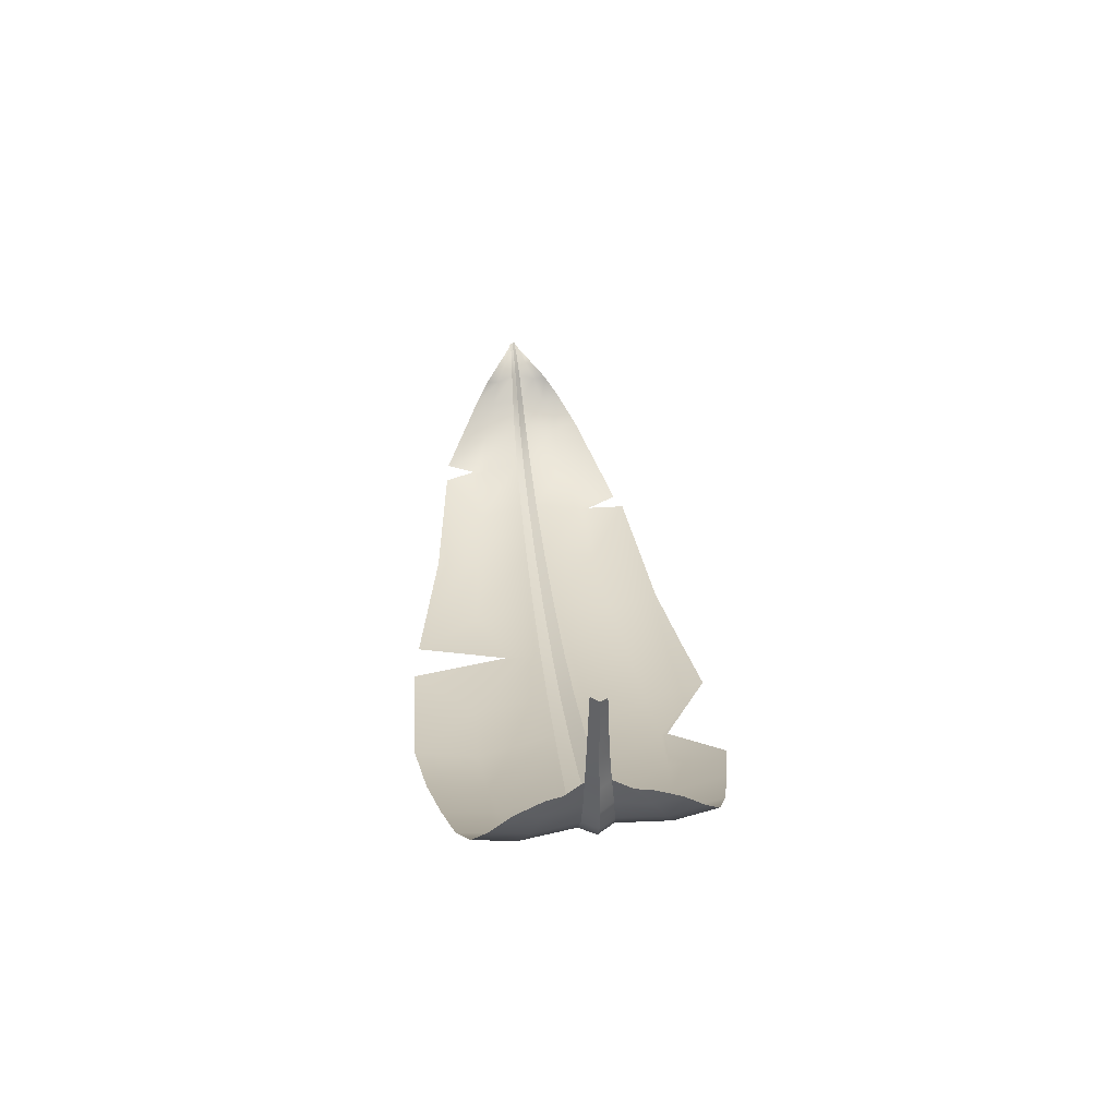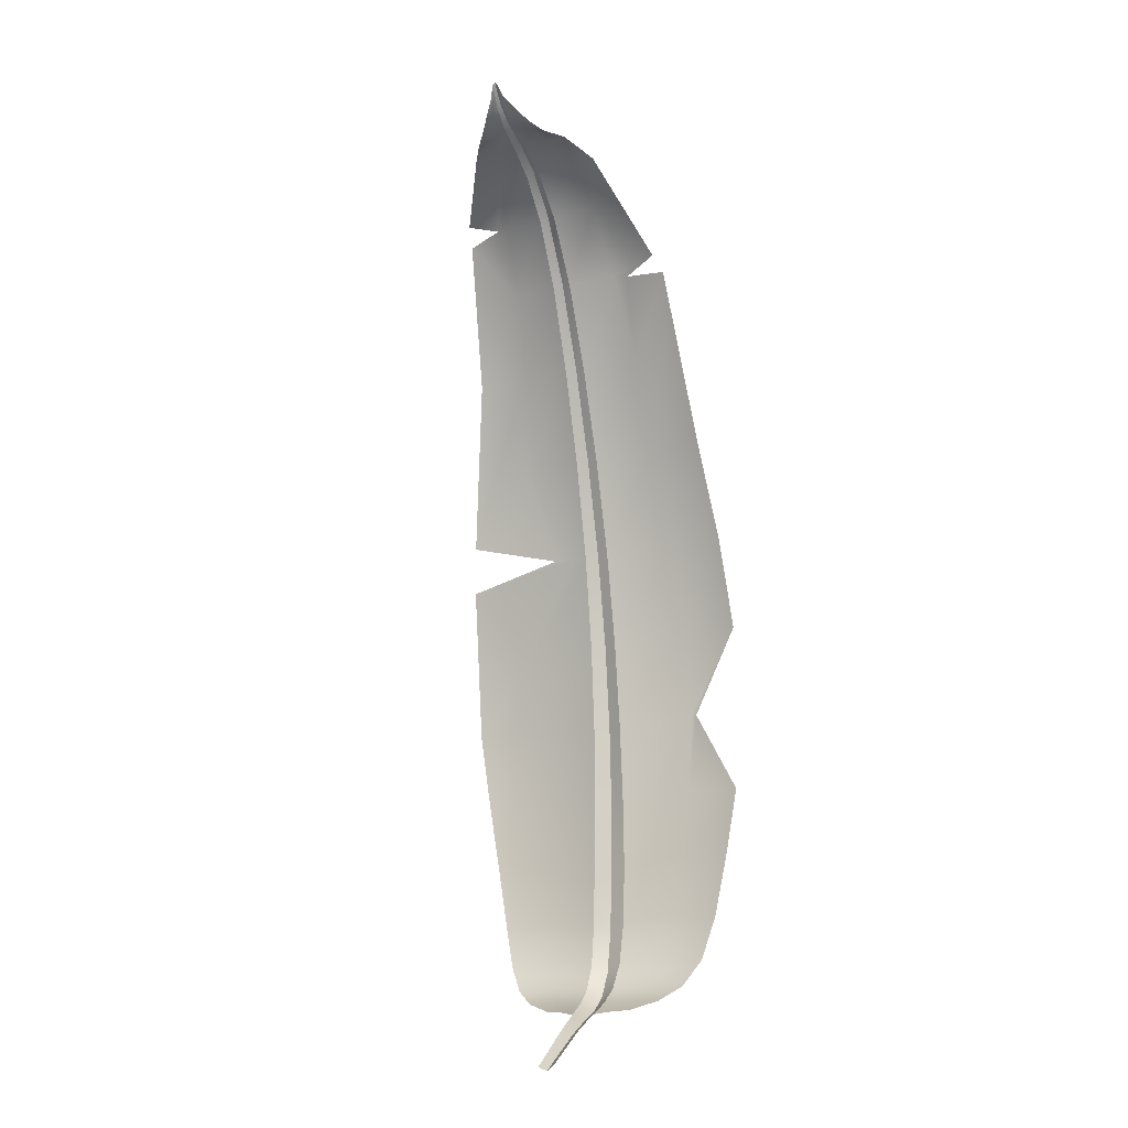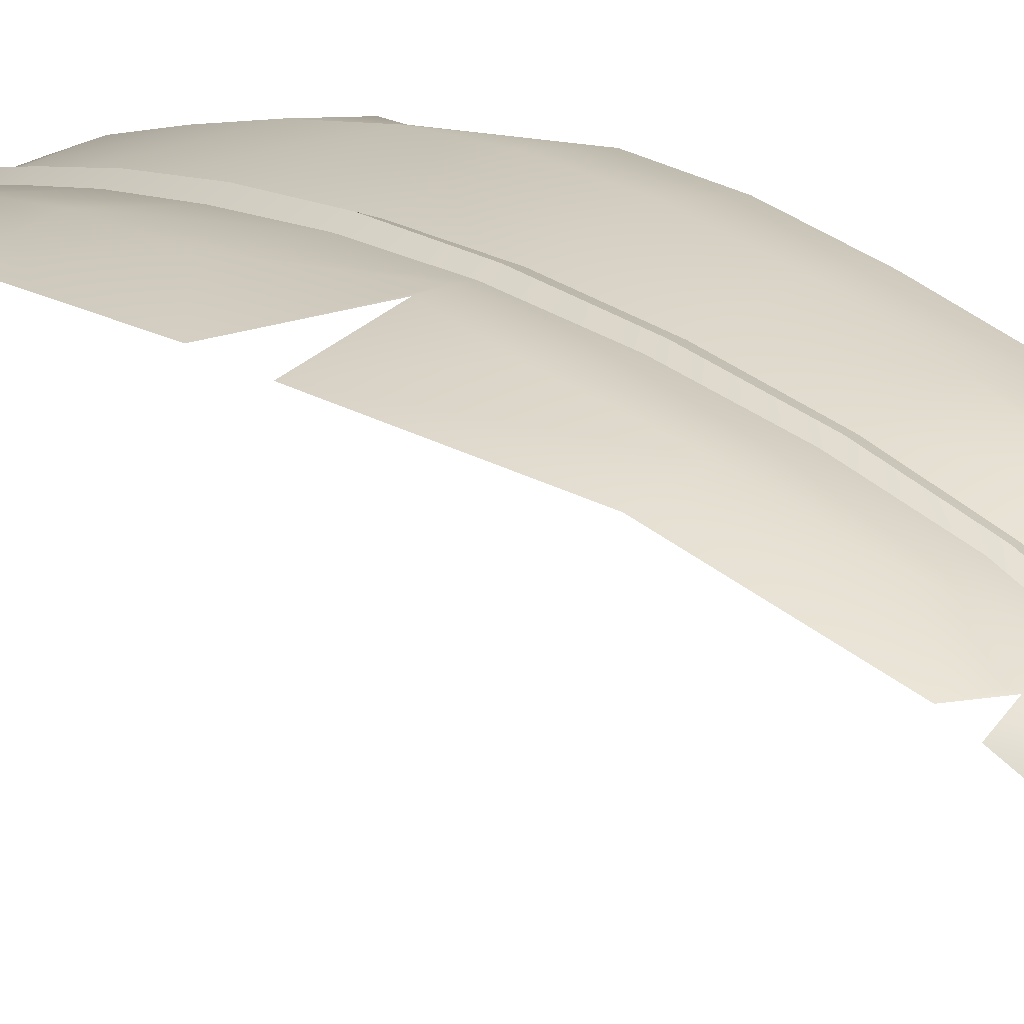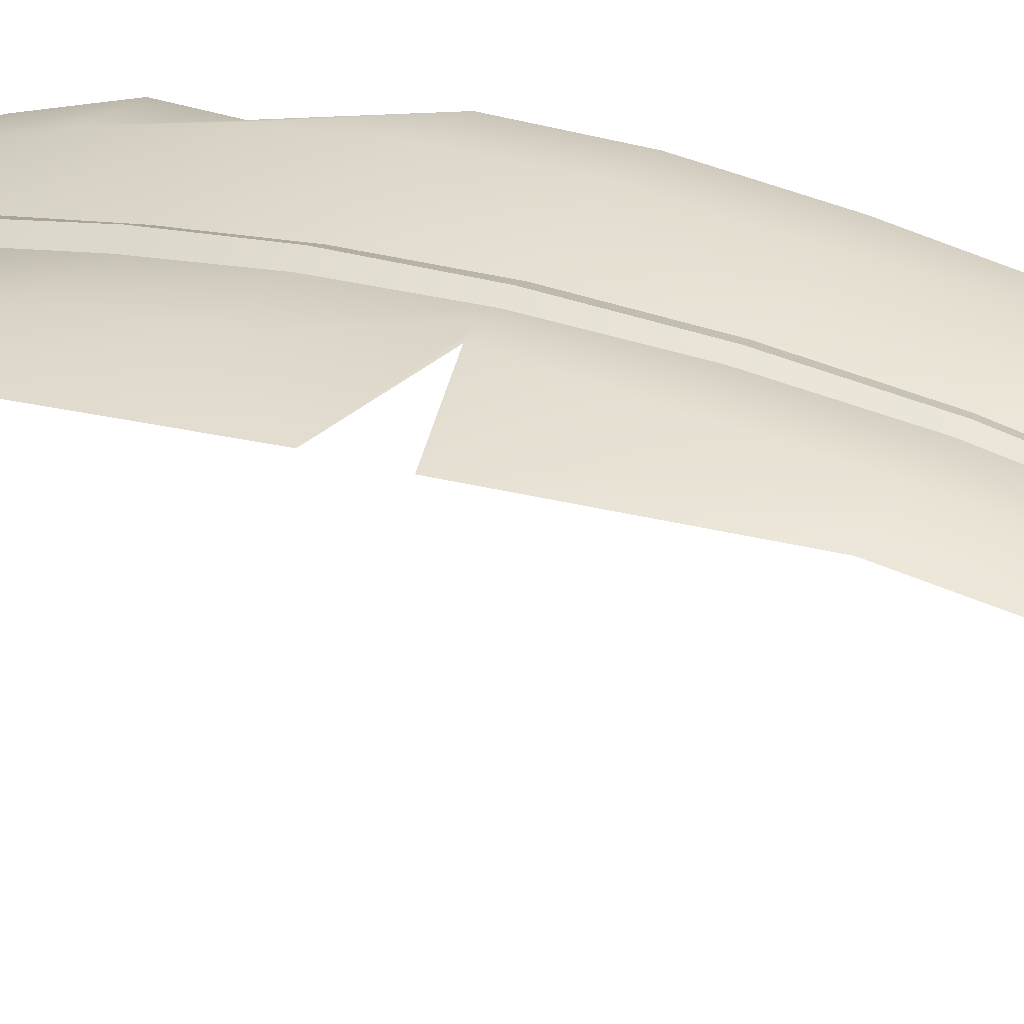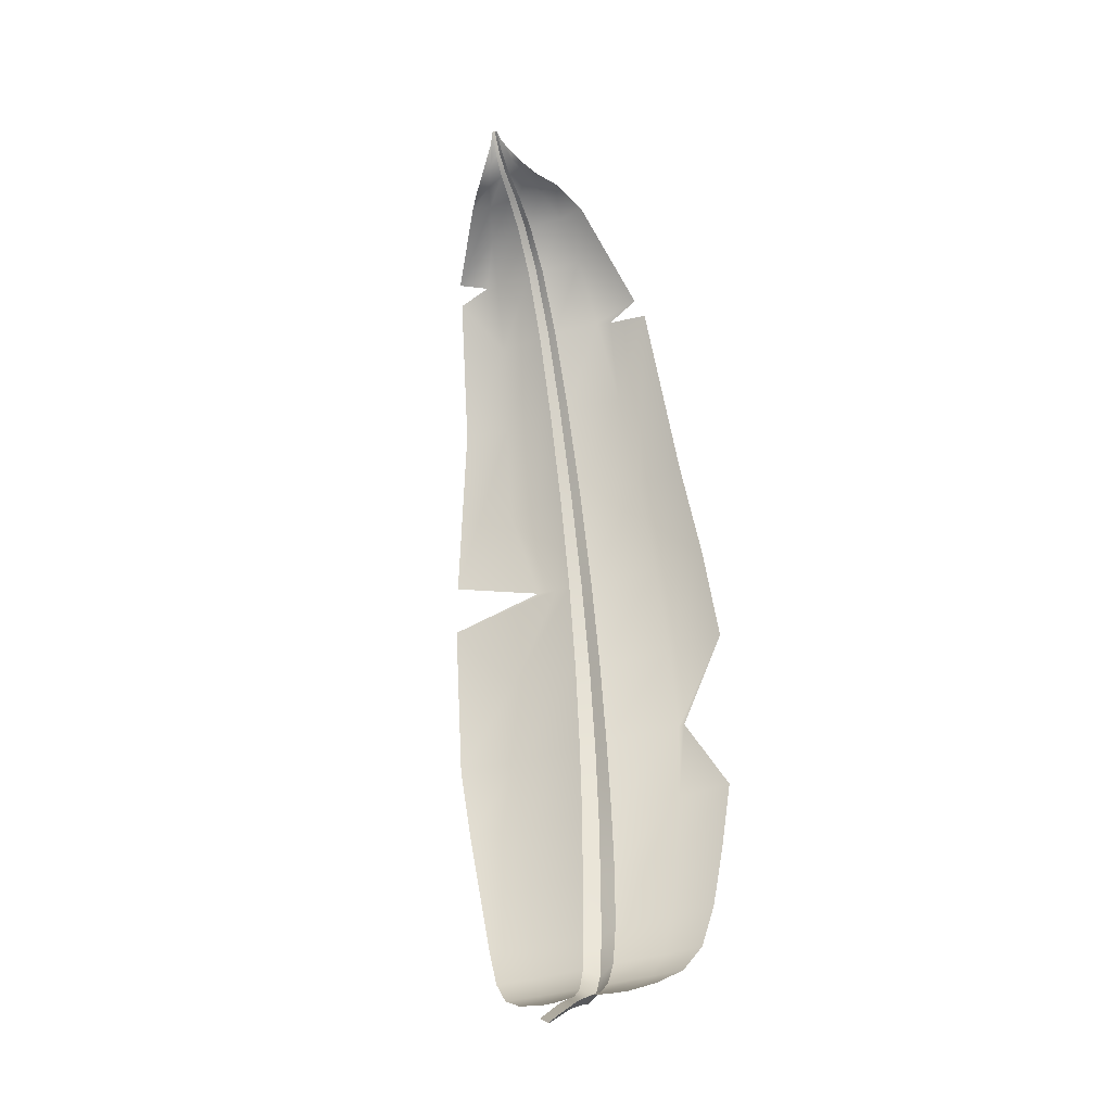
<metadata>
{"format":"obj","ext":"obj","renderer":"f3d","projection":"perspective","resolution":1024,"background":"white","views":[{"elev":-62.1,"azim":2.4,"up":"+Z"},{"elev":1.3,"azim":23.5,"up":"+Z"},{"elev":23.4,"azim":-47.1,"up":"+Y"},{"elev":31.7,"azim":-71.1,"up":"+Y"},{"elev":-18.4,"azim":19.1,"up":"+Z"}]}
</metadata>
<code>
g default
v 0.006157 0.004156 -0.02364
v -0.03639 -0.01167 -0.002751
v 0.04255 0.003192 0.006726
v -0.06046 0.334 0.0992
v -0.0762 0.5331 0.1442
v -0.08829 0.676 0.1713
v -0.1016 0.805 0.2224
v -0.1205 0.9195 0.3388
v -0.1477 1.016 0.5534
v -0.1792 1.101 0.8662
v -0.2083 1.184 1.224
v -0.245 1.255 1.65
v -0.2873 1.312 2.128
v -0.3335 1.335 2.651
v -0.3811 1.315 3.204
v -0.4259 1.256 3.747
v -0.4635 1.161 4.234
v -0.4895 1.027 4.607
v -0.5029 0.8731 4.839
v -0.5077 0.7205 4.972
v -0.5087 0.5871 5.06
v -0.5105 0.496 5.159
v -0.5147 0.4391 5.284
v -0.005809 0.3679 0.0767
v -0.009876 0.5521 0.1132
v -0.01171 0.6899 0.1324
v -0.01641 0.8156 0.1796
v -0.02804 0.9324 0.2962
v -0.04986 1.031 0.5177
v -0.08099 1.12 0.8355
v -0.1178 1.211 1.208
v -0.162 1.29 1.645
v -0.2117 1.345 2.132
v -0.2651 1.362 2.664
v -0.3197 1.338 3.225
v -0.3713 1.276 3.773
v -0.4155 1.178 4.264
v -0.448 1.042 4.64
v -0.4678 0.8826 4.874
v -0.4787 0.7257 5.004
v -0.4856 0.5901 5.087
v -0.4931 0.5019 5.178
v -0.5029 0.4443 5.295
v 0.04197 0.3396 0.1116
v 0.04737 0.5346 0.1594
v 0.05388 0.675 0.1892
v 0.05697 0.8021 0.243
v 0.05265 0.9158 0.362
v 0.03748 1.012 0.5788
v 0.007671 1.099 0.8921
v -0.03391 1.182 1.249
v -0.08302 1.255 1.672
v -0.1378 1.313 2.15
v -0.1964 1.337 2.671
v -0.2565 1.317 3.223
v -0.3138 1.258 3.765
v -0.3638 1.163 4.251
v -0.4023 1.029 4.622
v -0.4281 0.8749 4.852
v -0.4454 0.7221 4.983
v -0.4589 0.5884 5.069
v -0.4732 0.497 5.165
v -0.4897 0.4398 5.289
v -0.2565 0.6127 0.1223
v -0.4061 0.6948 0.1328
v -0.5238 0.8079 0.1709
v -0.6213 0.9237 0.2744
v -0.706 1.026 0.4787
v -0.7984 1.12 0.7884
v -0.8974 1.207 1.143
v -0.9905 1.275 1.559
v -1.054 1.327 2.431
v -0.5351 1.348 2.634
v -1.043 1.307 2.702
v -0.9764 1.257 3.673
v -0.9502 1.07 4.483
v -0.7781 1.06 4.572
v -0.9433 1.021 4.6
v -0.7448 0.7103 4.932
v -0.6729 0.5919 4.979
v -0.6191 0.5347 5.05
v -0.5621 0.4822 5.154
v 0.228 0.6127 0.1826
v 0.3715 0.6872 0.231
v 0.4785 0.7897 0.3007
v 0.5528 0.8988 0.4311
v 0.5954 1.002 0.6569
v 0.6256 1.102 0.9861
v 0.6528 1.196 1.359
v 0.3626 1.334 1.752
v 0.5871 1.336 2.265
v 0.4864 1.362 2.784
v 0.3646 1.342 3.33
v 0.195 1.223 4.308
v -0.0232 1.217 4.292
v 0.1404 1.197 4.403
v -0.101 0.8817 4.924
v -0.2085 0.724 5.025
v -0.286 0.6018 5.046
v -0.35 0.5417 5.097
v -0.4223 0.4861 5.178
v -0.1763 0.5969 0.1325
v -0.2646 0.7145 0.1509
v -0.3359 0.8417 0.1958
v -0.3984 0.9608 0.3068
v -0.4575 1.066 0.5181
v -0.5229 1.165 0.831
v -0.5908 1.261 1.186
v -0.6587 1.342 1.604
v -0.6909 1.36 2.08
v -0.4187 1.348 2.646
v -0.7269 1.383 3.161
v -0.7314 1.314 3.709
v -0.7185 1.208 4.201
v -0.7117 1.068 4.578
v -0.6858 0.9036 4.816
v -0.6393 0.7408 4.95
v -0.5998 0.6082 5.015
v -0.5565 0.5176 5.101
v -0.5316 0.4563 5.214
v -0.4617 0.4583 5.226
v -0.4191 0.5212 5.125
v -0.3629 0.6144 5.057
v -0.3139 0.7491 5.007
v -0.2466 0.9145 4.892
v -0.1815 1.08 4.669
v -0.1101 1.222 4.302
v -0.00948 1.329 3.824
v 0.08822 1.397 3.285
v 0.1825 1.424 2.736
v 0.2645 1.403 2.216
v 0.3294 1.342 1.742
v 0.3472 1.255 1.317
v 0.3506 1.154 0.9528
v 0.3471 1.051 0.6293
v 0.3302 0.945 0.4051
v 0.2909 0.8293 0.2777
v 0.2301 0.7089 0.2136
v 0.1476 0.5976 0.1727
g Bush
f 1 2 4 24
f 24 4 5 25
f 25 5 6 26
f 26 6 7 27
f 27 7 8 28
f 28 8 9 29
f 29 9 10 30
f 30 10 11 31
f 31 11 12 32
f 32 12 13 33
f 33 13 14 34
f 34 14 15 35
f 35 15 16 36
f 36 16 17 37
f 37 17 18 38
f 38 18 19 39
f 39 19 20 40
f 40 20 21 41
f 41 21 22 42
f 42 22 23 43
f 3 1 24 44
f 44 24 25 45
f 45 25 26 46
f 46 26 27 47
f 47 27 28 48
f 48 28 29 49
f 49 29 30 50
f 50 30 31 51
f 51 31 32 52
f 52 32 33 53
f 53 33 34 54
f 54 34 35 55
f 55 35 36 56
f 56 36 37 57
f 57 37 38 58
f 58 38 39 59
f 59 39 40 60
f 60 40 41 61
f 61 41 42 62
f 62 42 43 63
f 6 5 102 103
f 7 6 103 104
f 8 7 104 105
f 9 8 105 106
f 10 9 106 107
f 11 10 107 108
f 12 11 108 109
f 13 12 109 110
f 14 13 110 111
f 15 14 111 112
f 16 15 112 113
f 17 16 113 114
f 18 17 114 115
f 19 18 115 116
f 20 19 116 117
f 21 20 117 118
f 22 21 118 119
f 23 22 119 120
f 45 46 138 139
f 46 47 137 138
f 47 48 136 137
f 48 49 135 136
f 49 50 134 135
f 50 51 133 134
f 51 52 132 133
f 52 53 131 132
f 53 54 130 131
f 54 55 129 130
f 55 56 128 129
f 56 57 127 128
f 57 58 126 127
f 58 59 125 126
f 59 60 124 125
f 60 61 123 124
f 61 62 122 123
f 62 63 121 122
f 103 102 64 65
f 104 103 65 66
f 105 104 66 67
f 106 105 67 68
f 107 106 68 69
f 108 107 69 70
f 109 108 70 71
f 110 109 71 72
f 111 110 72 73
f 112 111 73 74
f 113 112 74 75
f 114 113 75 76
f 115 114 76 77
f 116 115 77 78
f 117 116 78 79
f 118 117 79 80
f 119 118 80 81
f 120 119 81 82
f 122 121 101 100
f 123 122 100 99
f 124 123 99 98
f 125 124 98 97
f 126 125 97 96
f 127 126 96 95
f 128 127 95 94
f 129 128 94 93
f 130 129 93 92
f 131 130 92 91
f 132 131 91 90
f 133 132 90 89
f 134 133 89 88
f 135 134 88 87
f 136 135 87 86
f 137 136 86 85
f 138 137 85 84
f 139 138 84 83

</code>
